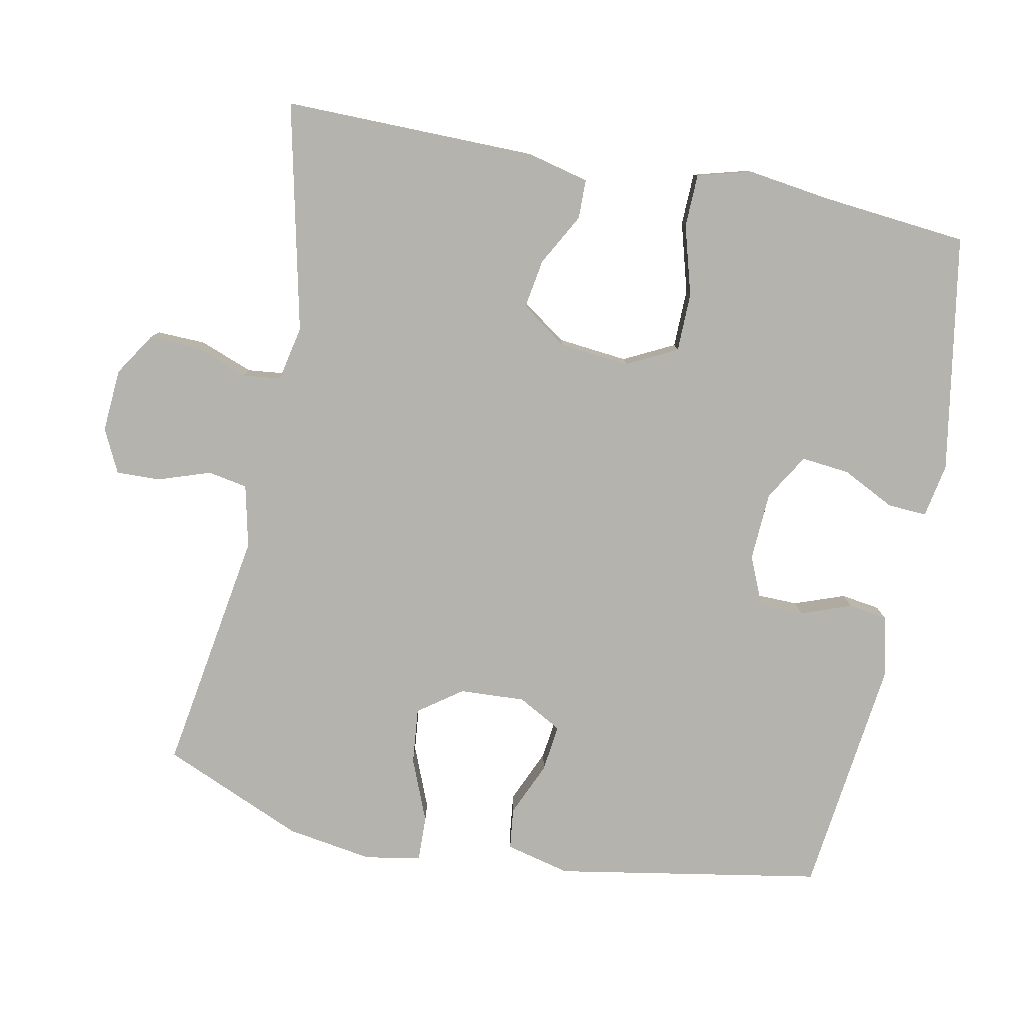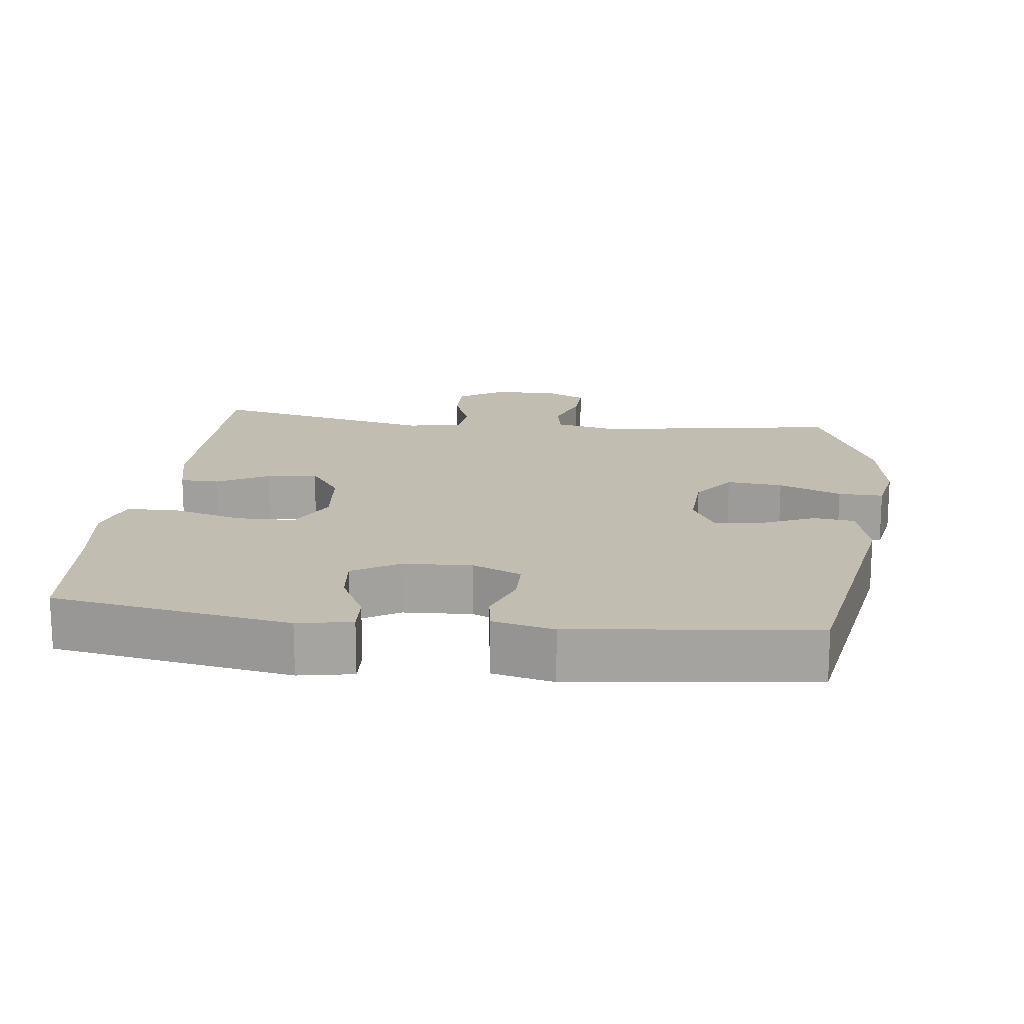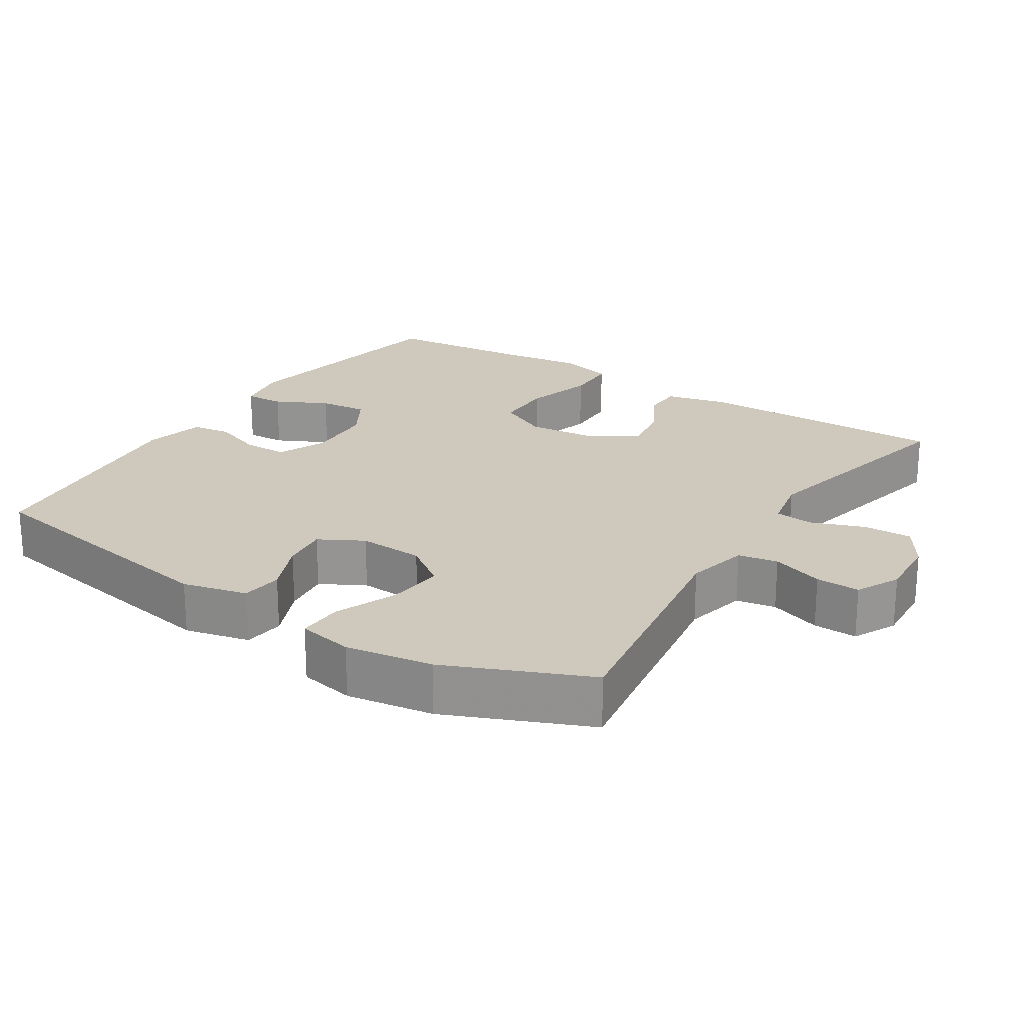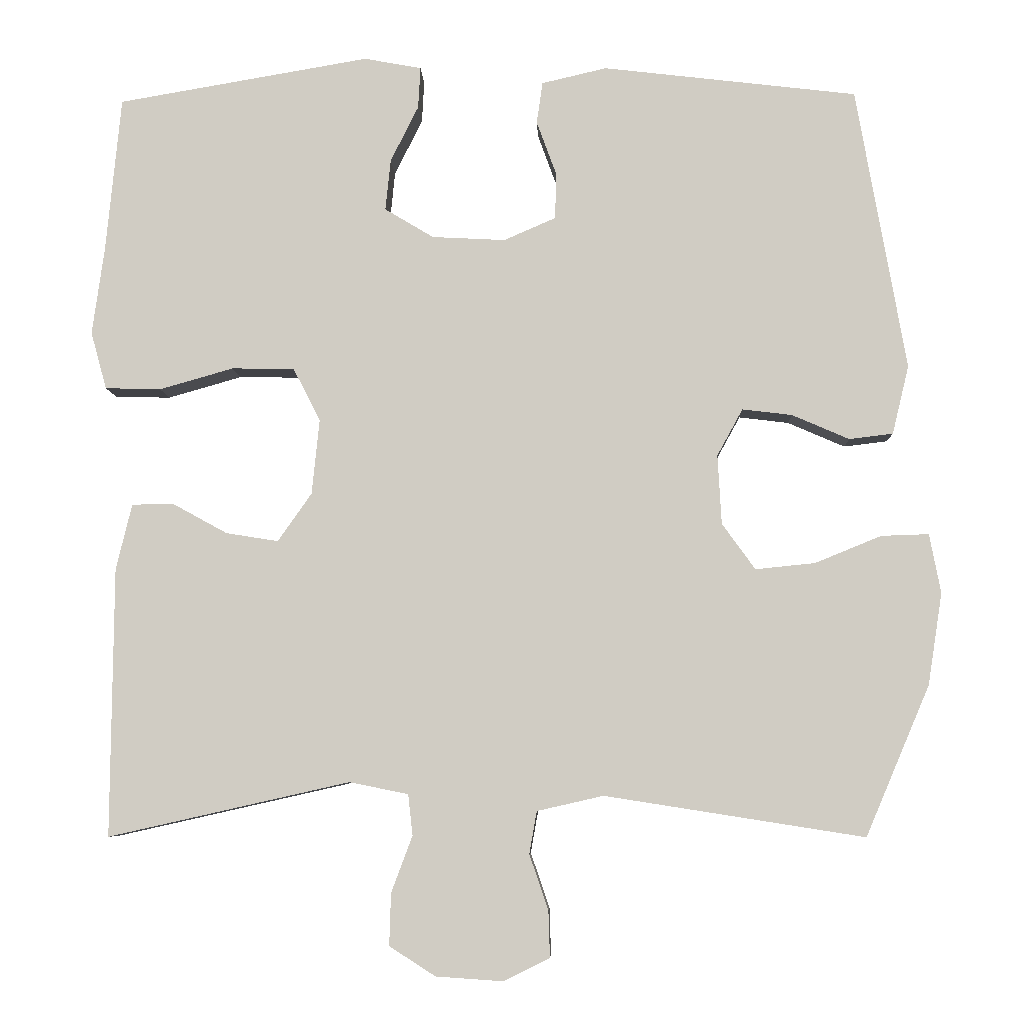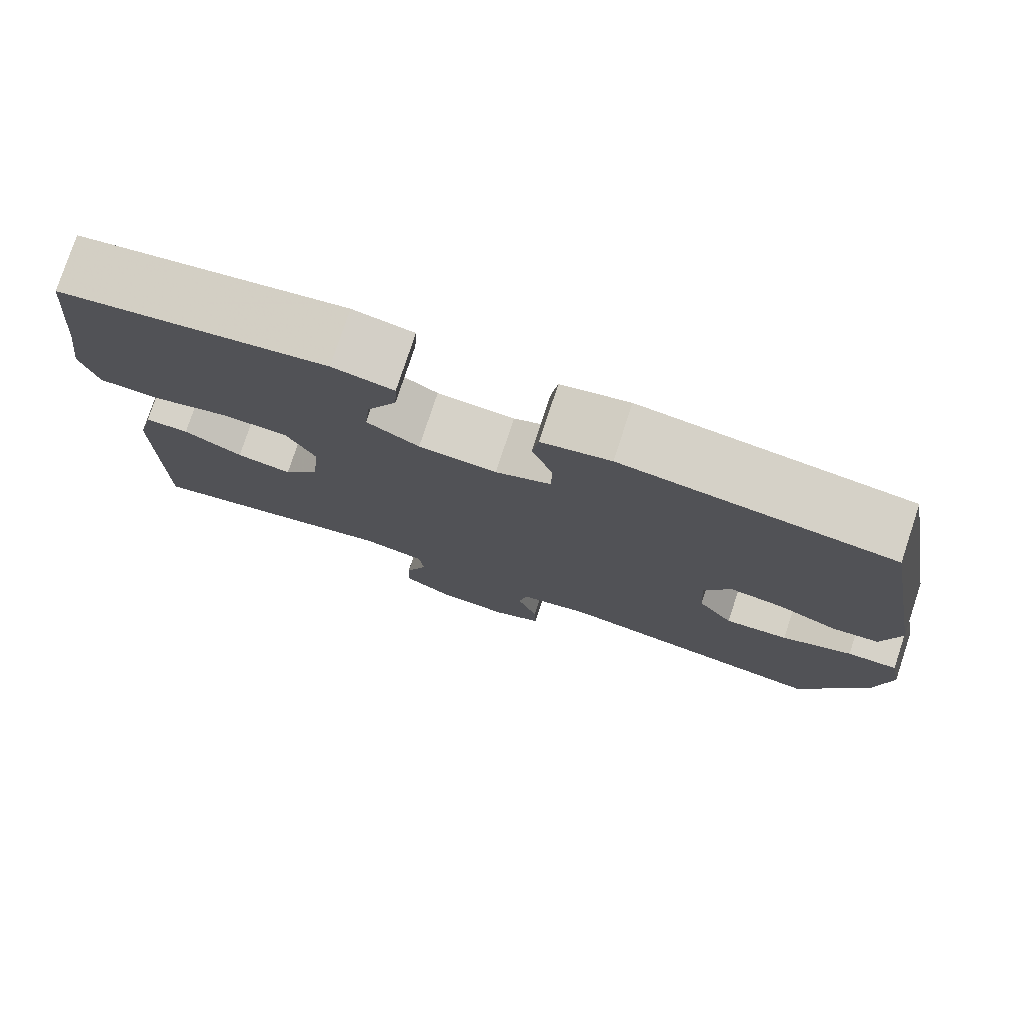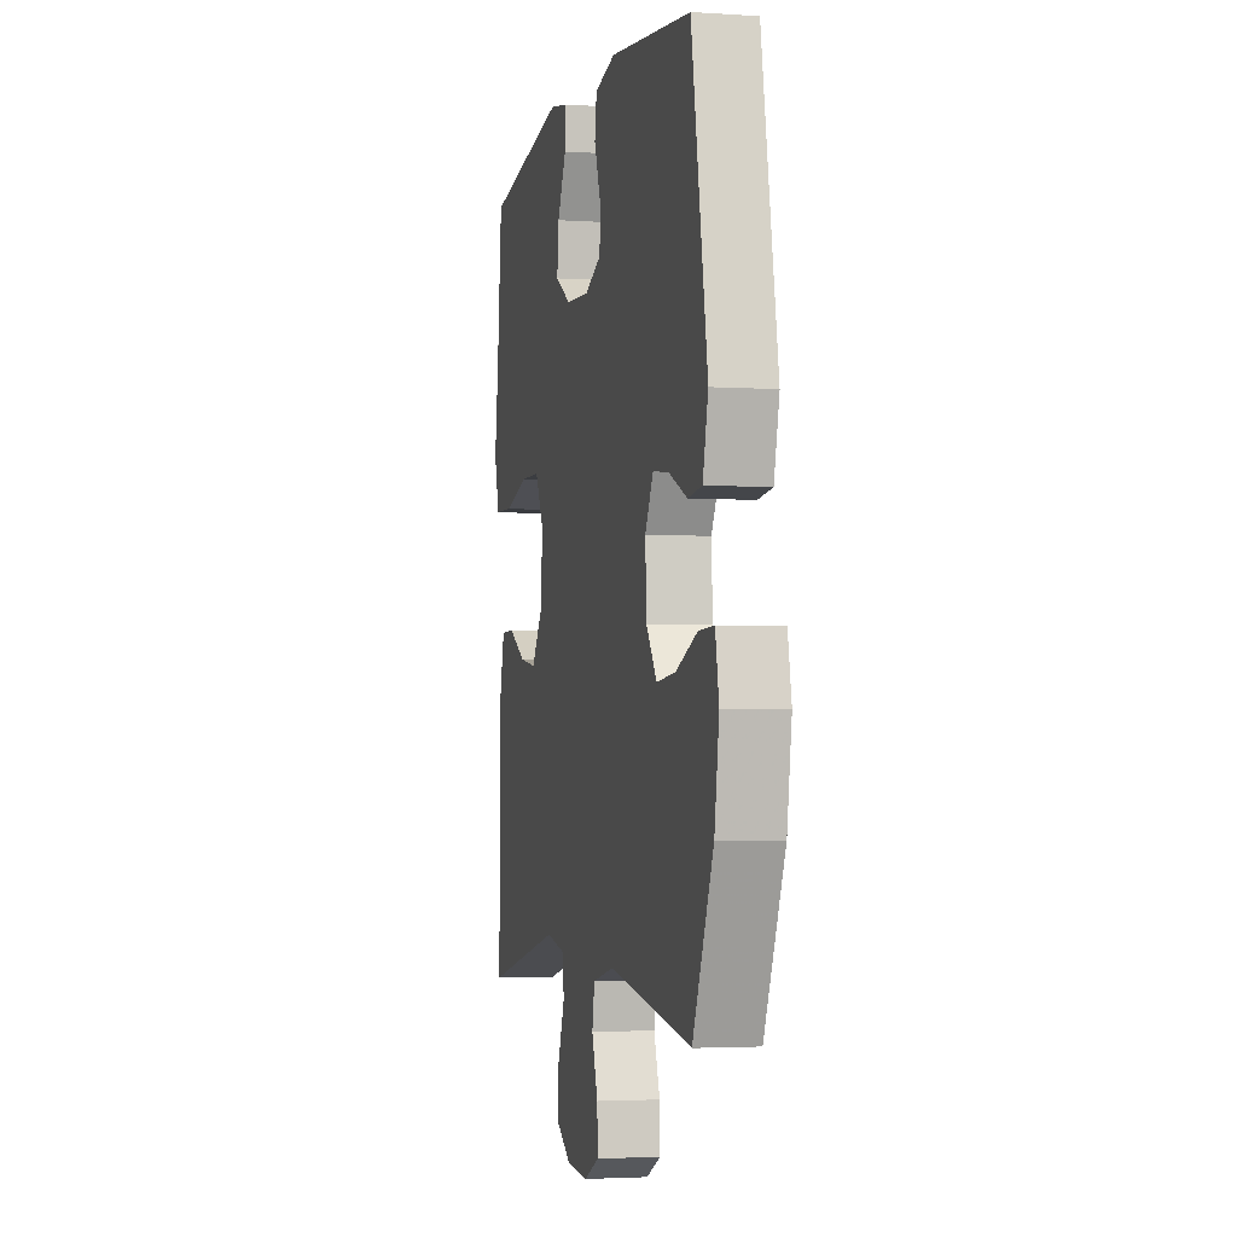
<metadata>
{"format":"obj","ext":"obj","renderer":"f3d","projection":"perspective","resolution":1024,"background":"white","views":[{"elev":-79.9,"azim":-101.3,"up":"+Y"},{"elev":16.9,"azim":6.9,"up":"+Y"},{"elev":22.3,"azim":122.8,"up":"+Y"},{"elev":-6.6,"azim":2.1,"up":"+Z"},{"elev":77.8,"azim":18.3,"up":"+Z"},{"elev":-3.1,"azim":77.1,"up":"+Z"}]}
</metadata>
<code>
v 0.5 0.07 0.5
v 0.566 0.07 0.125
v 0.544 0.07 0.034
v 0.486 0.07 0.027
v 0.41 0.07 0.06
v 0.344 0.07 0.068
v 0.31 0.07 0.006
v 0.315 0.07 -0.086
v 0.359 0.07 -0.147
v 0.438 0.07 -0.139
v 0.526 0.07 -0.103
v 0.589 0.07 -0.101
v 0.604 0.07 -0.179
v 0.585 0.07 -0.301
v 0.5 0.07 -0.5
v 0.156 0.07 -0.446
v 0.068 0.07 -0.466
v 0.058 0.07 -0.522
v 0.083 0.07 -0.595
v 0.085 0.07 -0.657
v 0.024 0.07 -0.687
v -0.065 0.07 -0.681
v -0.126 0.07 -0.642
v -0.124 0.07 -0.573
v -0.096 0.07 -0.498
v -0.102 0.07 -0.444
v -0.18 0.07 -0.428
v -0.5 0.07 -0.5
v -0.497 0.07 -0.144
v -0.476 0.07 -0.057
v -0.421 0.07 -0.056
v -0.348 0.07 -0.096
v -0.279 0.07 -0.107
v -0.234 0.07 -0.043
v -0.224 0.07 0.056
v -0.26 0.07 0.127
v -0.343 0.07 0.128
v -0.441 0.07 0.1
v -0.515 0.07 0.102
v -0.536 0.07 0.178
v -0.52 0.07 0.294
v -0.5 0.07 0.5
v -0.166 0.07 0.557
v -0.09 0.07 0.543
v -0.093 0.07 0.488
v -0.13 0.07 0.414
v -0.137 0.07 0.346
v -0.072 0.07 0.307
v 0.025 0.07 0.302
v 0.094 0.07 0.332
v 0.095 0.07 0.394
v 0.069 0.07 0.465
v 0.077 0.07 0.52
v 0.163 0.07 0.54
v 0.5 0 0.5
v 0.566 0 0.125
v 0.544 0 0.034
v 0.486 0 0.027
v 0.41 0 0.06
v 0.344 0 0.068
v 0.31 0 0.006
v 0.315 0 -0.086
v 0.359 0 -0.147
v 0.438 0 -0.139
v 0.526 0 -0.103
v 0.589 0 -0.101
v 0.604 0 -0.179
v 0.585 0 -0.301
v 0.5 0 -0.5
v 0.156 0 -0.446
v 0.068 0 -0.466
v 0.058 0 -0.522
v 0.083 0 -0.595
v 0.085 0 -0.657
v 0.024 0 -0.687
v -0.065 0 -0.681
v -0.126 0 -0.642
v -0.124 0 -0.573
v -0.096 0 -0.498
v -0.102 0 -0.444
v -0.18 0 -0.428
v -0.5 0 -0.5
v -0.497 0 -0.144
v -0.476 0 -0.057
v -0.421 0 -0.056
v -0.348 0 -0.096
v -0.279 0 -0.107
v -0.234 0 -0.043
v -0.224 0 0.056
v -0.26 0 0.127
v -0.343 0 0.128
v -0.441 0 0.1
v -0.515 0 0.102
v -0.536 0 0.178
v -0.52 0 0.294
v -0.5 0 0.5
v -0.166 0 0.557
v -0.09 0 0.543
v -0.093 0 0.488
v -0.13 0 0.414
v -0.137 0 0.346
v -0.072 0 0.307
v 0.025 0 0.302
v 0.094 0 0.332
v 0.095 0 0.394
v 0.069 0 0.465
v 0.077 0 0.52
v 0.163 0 0.54
f 3 4 5
f 2 3 5
f 1 2 5
f 54 1 5
f 53 54 5
f 52 53 5
f 51 52 5
f 50 51 5 6
f 49 50 6 7
f 48 49 7 8
f 47 48 8 9
f 44 45 46
f 43 44 46
f 42 43 46
f 41 42 46
f 41 46 47
f 40 41 47
f 39 40 47
f 38 39 47
f 37 38 47
f 36 37 47
f 35 36 47 9
f 30 31 32
f 29 30 32
f 28 29 32
f 27 28 32
f 26 27 32 33
f 23 24 25
f 22 23 25
f 21 22 25
f 20 21 25
f 19 20 25
f 18 19 25
f 17 18 25 26
f 26 33 34
f 17 26 34
f 16 17 34
f 14 15 16
f 13 14 16
f 12 13 16
f 11 12 16
f 10 11 16
f 16 34 35 9
f 9 10 16
f 59 58 57
f 59 57 56
f 59 56 55
f 59 55 108
f 59 108 107
f 59 107 106
f 59 106 105
f 60 59 105 104
f 61 60 104 103
f 62 61 103 102
f 63 62 102 101
f 100 99 98
f 100 98 97
f 100 97 96
f 100 96 95
f 101 100 95
f 101 95 94
f 101 94 93
f 101 93 92
f 101 92 91
f 101 91 90
f 63 101 90 89
f 86 85 84
f 86 84 83
f 86 83 82
f 86 82 81
f 87 86 81 80
f 79 78 77
f 79 77 76
f 79 76 75
f 79 75 74
f 79 74 73
f 79 73 72
f 80 79 72 71
f 88 87 80
f 88 80 71
f 88 71 70
f 70 69 68
f 70 68 67
f 70 67 66
f 70 66 65
f 70 65 64
f 63 89 88 70
f 70 64 63
f 1 55 56 2
f 2 56 57 3
f 3 57 58 4
f 4 58 59 5
f 5 59 60 6
f 6 60 61 7
f 7 61 62 8
f 8 62 63 9
f 9 63 64 10
f 10 64 65 11
f 11 65 66 12
f 12 66 67 13
f 13 67 68 14
f 14 68 69 15
f 15 69 70 16
f 16 70 71 17
f 17 71 72 18
f 18 72 73 19
f 19 73 74 20
f 20 74 75 21
f 21 75 76 22
f 22 76 77 23
f 23 77 78 24
f 24 78 79 25
f 25 79 80 26
f 26 80 81 27
f 27 81 82 28
f 28 82 83 29
f 29 83 84 30
f 30 84 85 31
f 31 85 86 32
f 32 86 87 33
f 33 87 88 34
f 34 88 89 35
f 35 89 90 36
f 36 90 91 37
f 37 91 92 38
f 38 92 93 39
f 39 93 94 40
f 40 94 95 41
f 41 95 96 42
f 42 96 97 43
f 43 97 98 44
f 44 98 99 45
f 45 99 100 46
f 46 100 101 47
f 47 101 102 48
f 48 102 103 49
f 49 103 104 50
f 50 104 105 51
f 51 105 106 52
f 52 106 107 53
f 53 107 108 54
f 54 108 55 1

</code>
